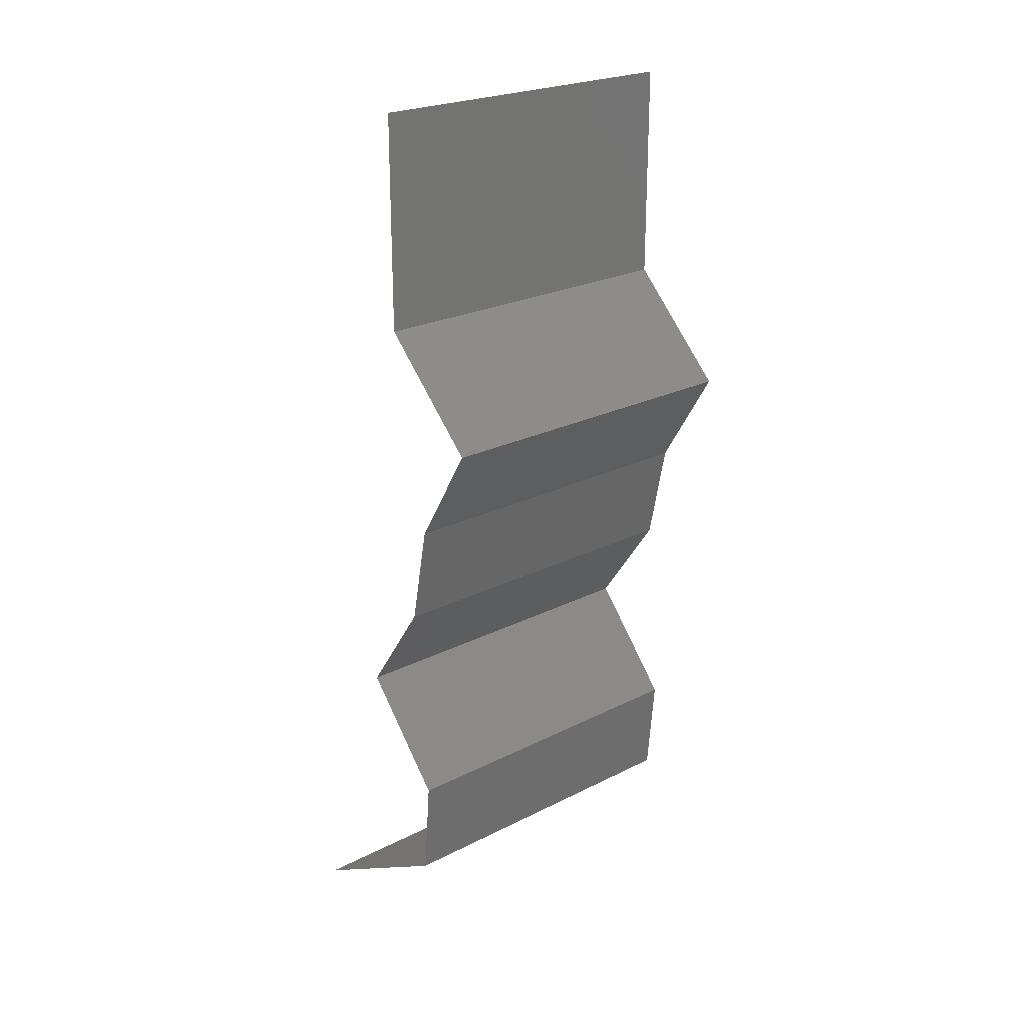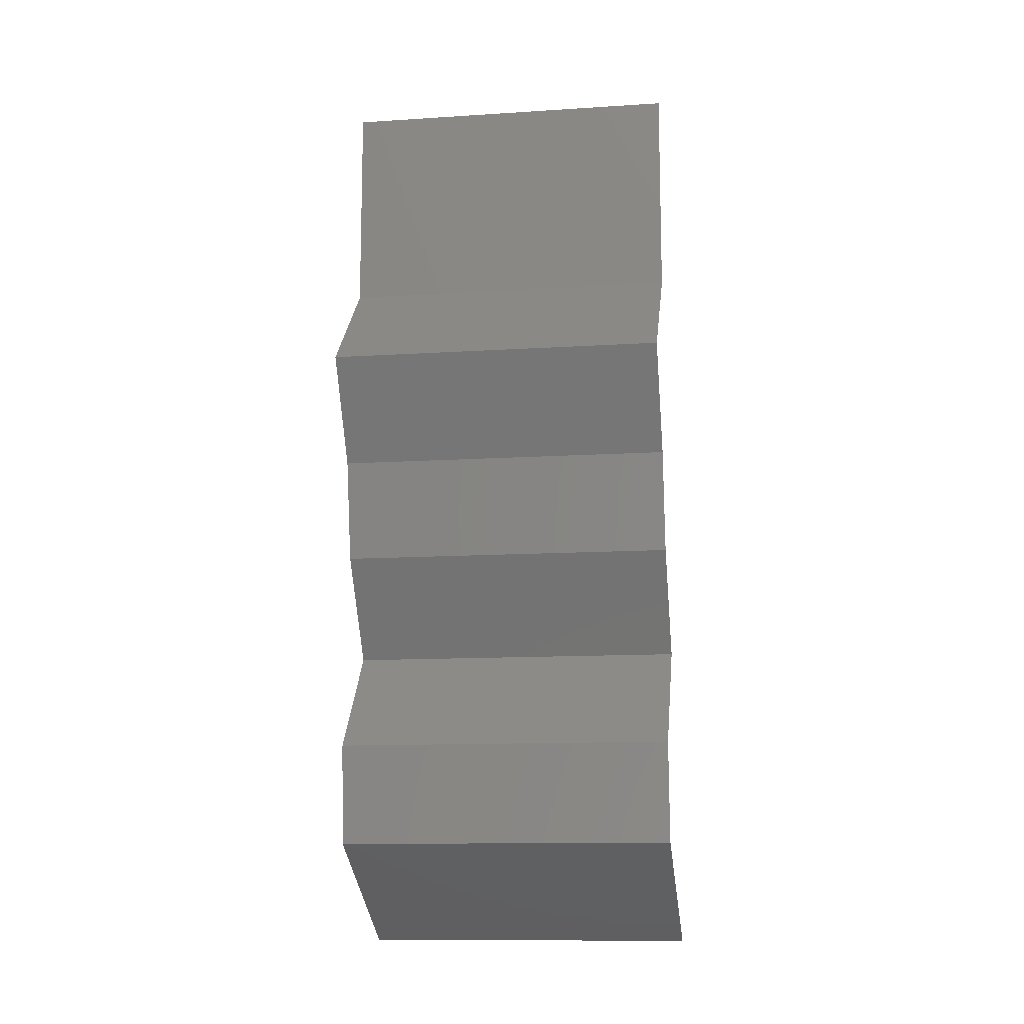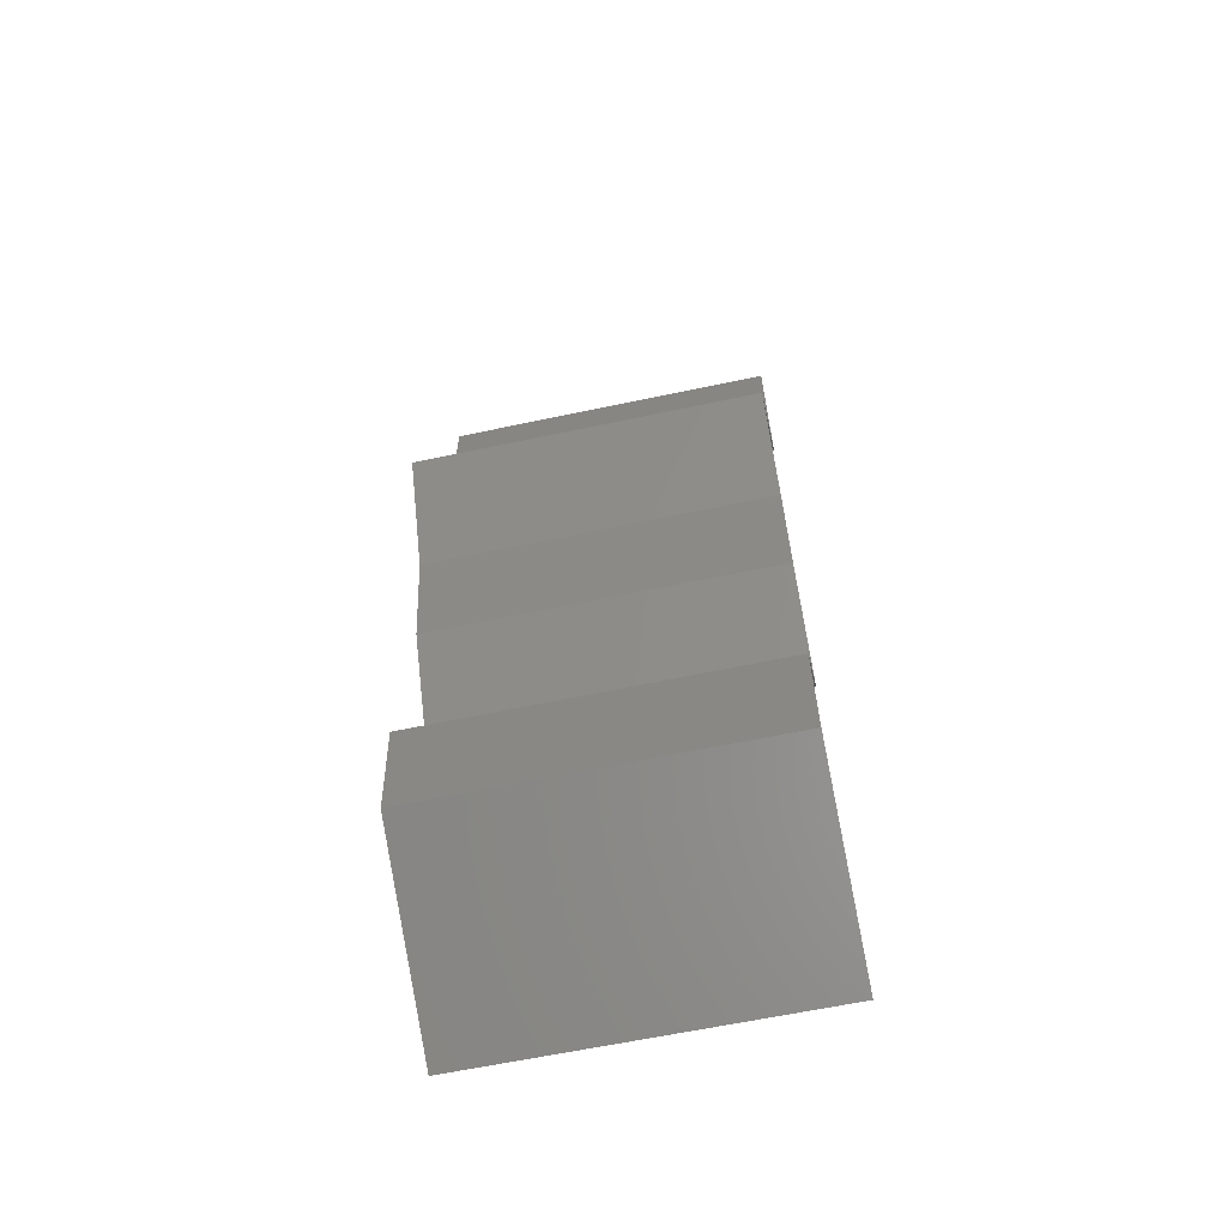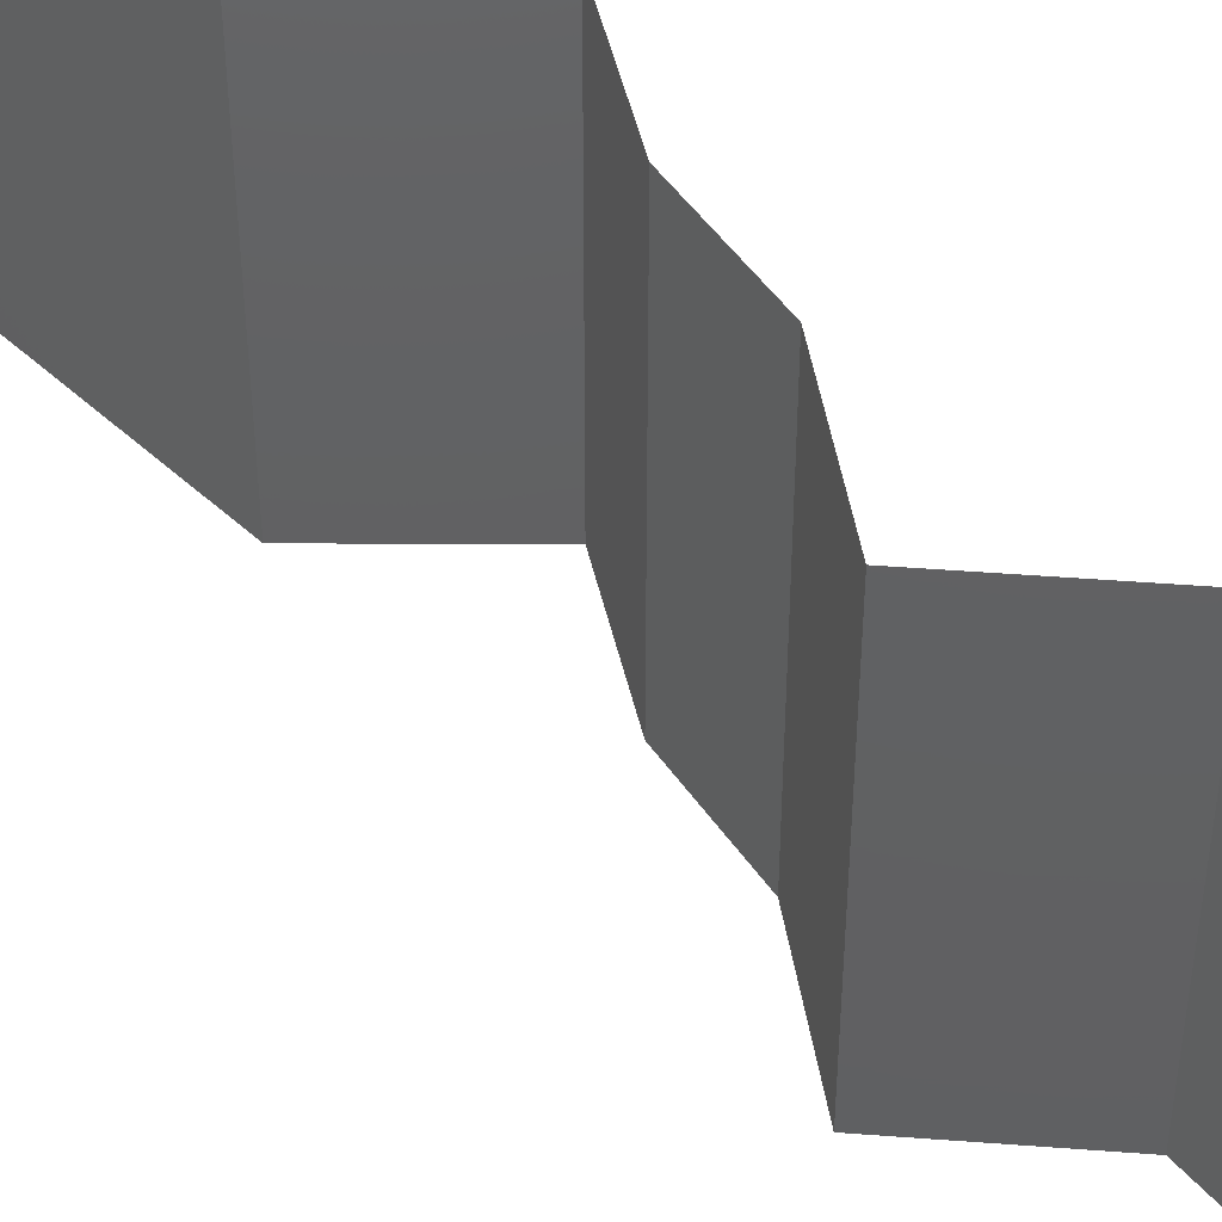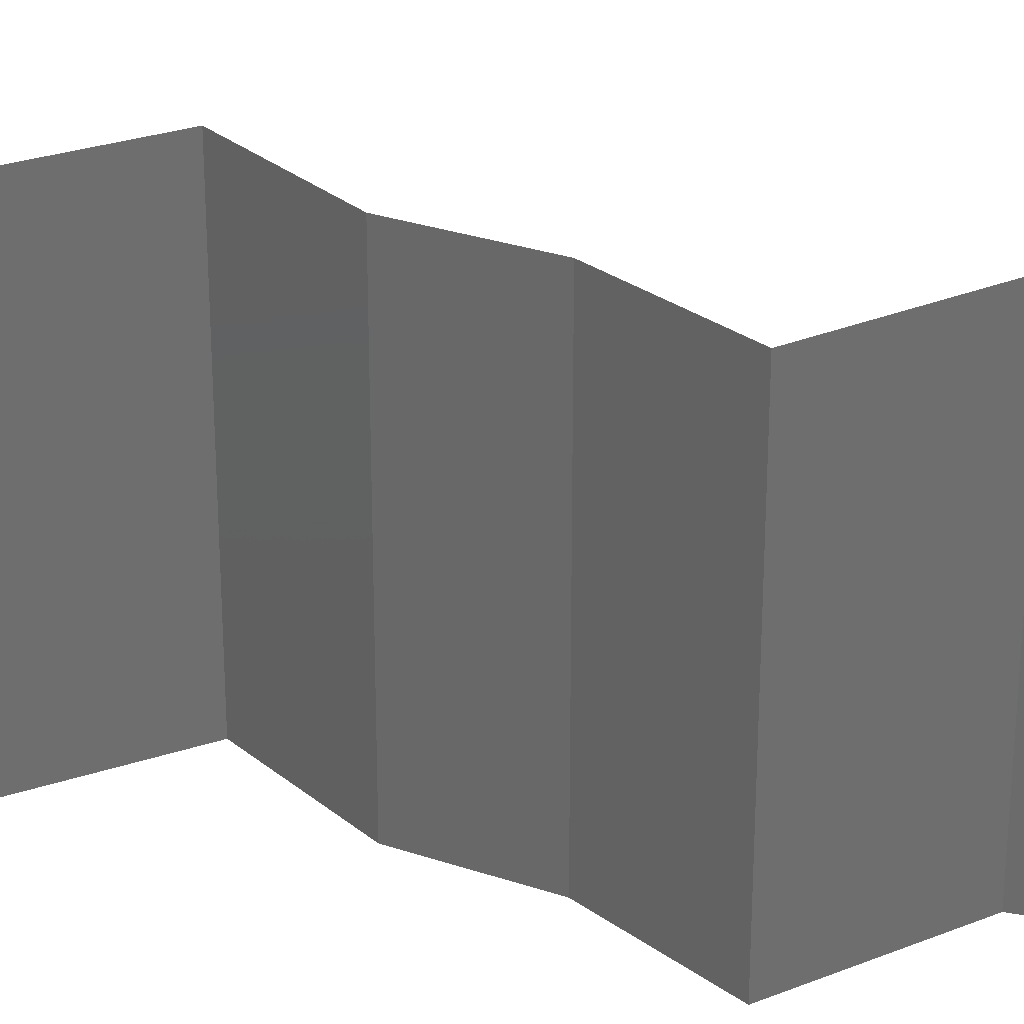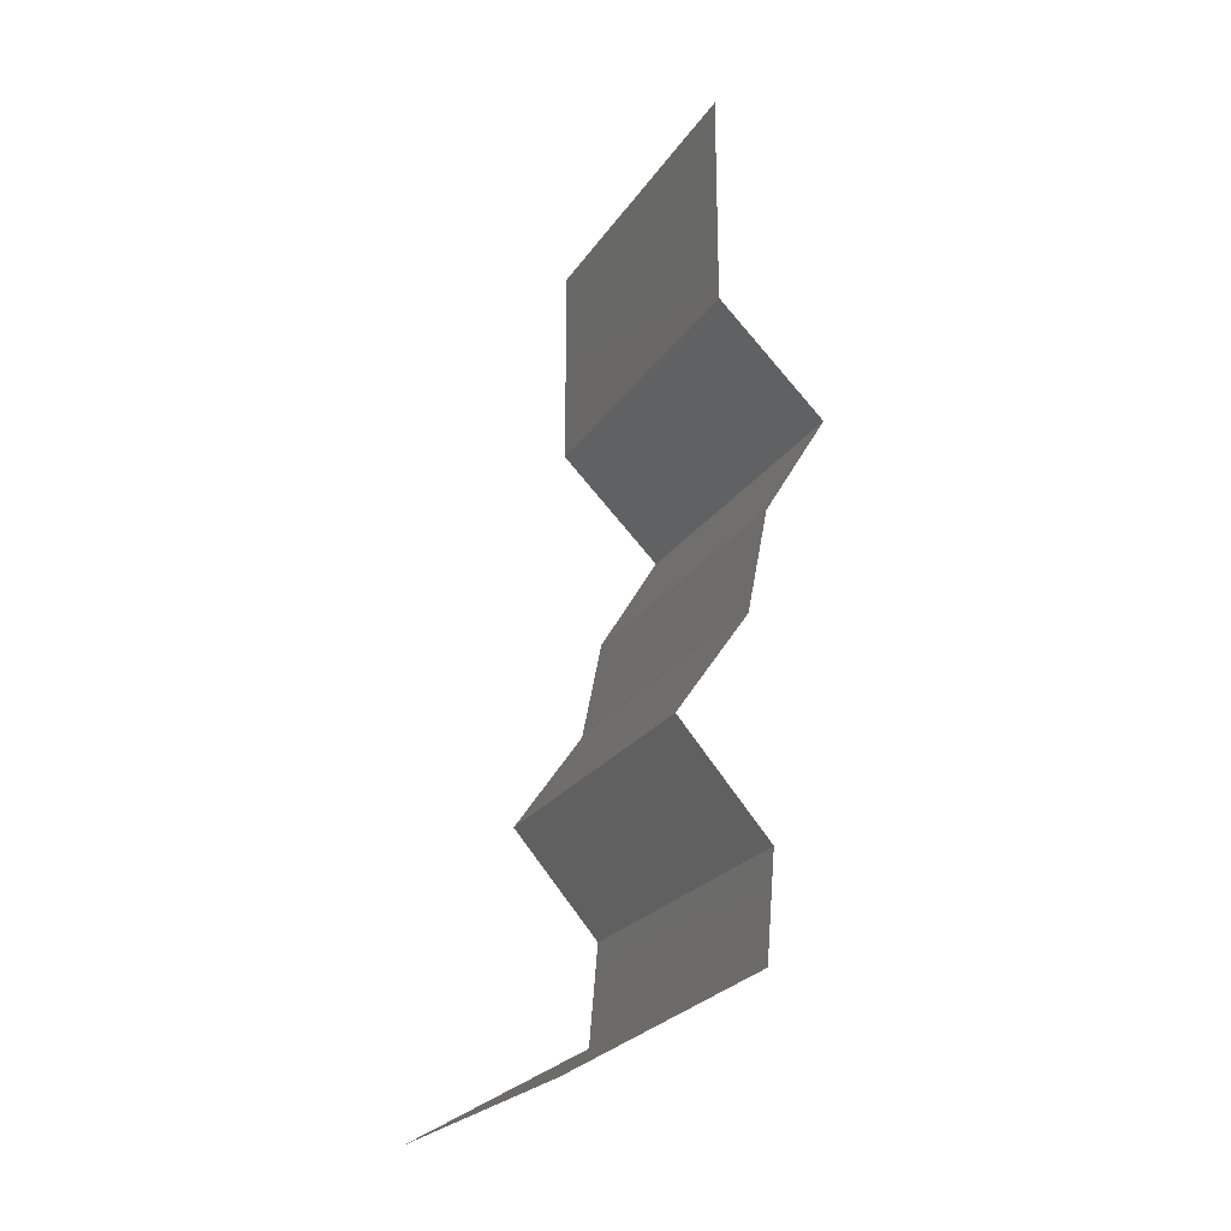
<metadata>
{"format":"stl","ext":"stl","renderer":"f3d","projection":"perspective","resolution":1024,"background":"white","views":[{"elev":23.6,"azim":49.6,"up":"+Y"},{"elev":-12.1,"azim":98.6,"up":"+Y"},{"elev":-63.0,"azim":102.1,"up":"+Y"},{"elev":48.1,"azim":-44.1,"up":"+Z"},{"elev":29.7,"azim":105.0,"up":"+Z"},{"elev":-23.2,"azim":-25.2,"up":"+Y"}]}
</metadata>
<code>
# stl→obj: 43 verts, 62 faces
v 0.04 0.05376 0
v 0.04 0.06 0.01
v 0.04 0.04752 0.01
v 0.04 0.05376 0.02
v 0.04 0.06 0
v 0.04 0.06 0.02
v 0.04 0.04752 0
v 0.04 0.04752 0.02
v 0.04304 0.04455 0.015
v 0.04608 0.04158 0
v 0.04304 0.04455 0.005
v 0.04608 0.04158 0.01
v 0.04608 0.04158 0.02
v 0.04427 0.03861 0.005
v 0.04247 0.03564 0
v 0.04247 0.03564 0.02
v 0.04427 0.03861 0.015
v 0.04247 0.03564 0.01
v 0.04126 0.0297 0.01
v 0.04186 0.03267 0.005
v 0.04186 0.03267 0.015
v 0.04126 0.0297 0
v 0.04126 0.0297 0.02
v 0.03713 0.02376 0.01
v 0.0392 0.02673 0.005
v 0.0392 0.02673 0.015
v 0.03713 0.02376 0
v 0.03713 0.02376 0.02
v 0.03972 0.02079 0.015
v 0.04231 0.01782 0
v 0.03972 0.02079 0.005
v 0.04231 0.01782 0.01
v 0.04231 0.01782 0.02
v 0.04179 0.01188 0.01
v 0.04205 0.01485 0.005
v 0.04205 0.01485 0.015
v 0.04179 0.01188 0
v 0.04179 0.01188 0.02
v 0.03127 0.00594 0.02
v 0.03653 0.00891 0.01408
v 0.03653 0.00891 0.00602
v 0.03127 0.00594 0
v 0.03127 0.00594 0.01
f 1 2 3
f 3 2 4
f 1 5 2
f 2 6 4
f 3 7 1
f 4 8 3
f 8 9 3
f 10 11 12
f 3 11 7
f 12 9 13
f 7 11 10
f 13 9 8
f 3 9 12
f 12 11 3
f 10 14 15
f 16 17 13
f 12 17 18
f 18 14 12
f 12 14 10
f 13 17 12
f 15 14 18
f 18 17 16
f 19 20 18
f 18 21 19
f 15 20 22
f 23 21 16
f 18 20 15
f 16 21 18
f 22 20 19
f 19 21 23
f 24 25 19
f 19 26 24
f 22 25 27
f 28 26 23
f 19 25 22
f 23 26 19
f 27 25 24
f 24 26 28
f 28 29 24
f 30 31 32
f 24 31 27
f 32 29 33
f 32 31 24
f 33 29 28
f 27 31 30
f 24 29 32
f 34 35 32
f 32 36 34
f 30 35 37
f 38 36 33
f 32 35 30
f 33 36 32
f 37 35 34
f 34 36 38
f 39 40 38
f 37 41 42
f 38 40 34
f 42 41 43
f 34 40 41
f 41 40 43
f 34 41 37
f 43 40 39

</code>
